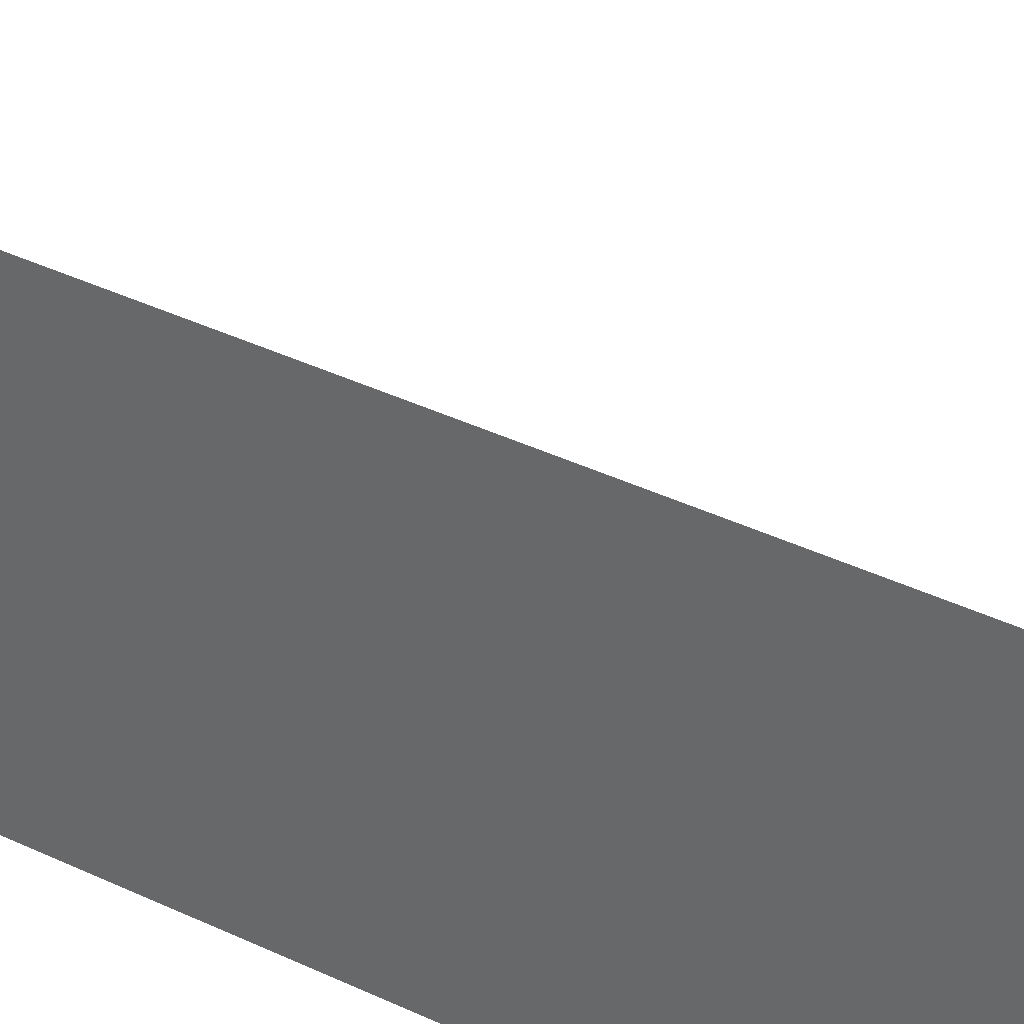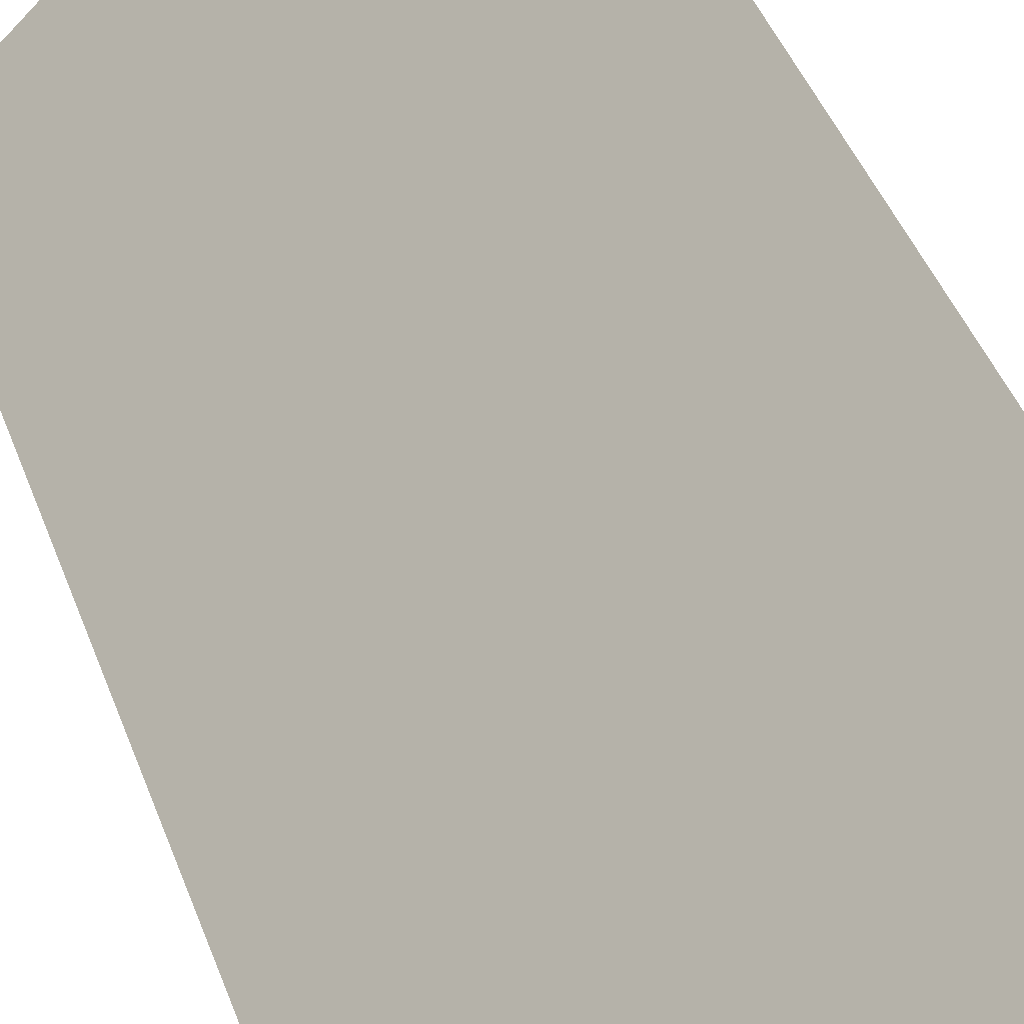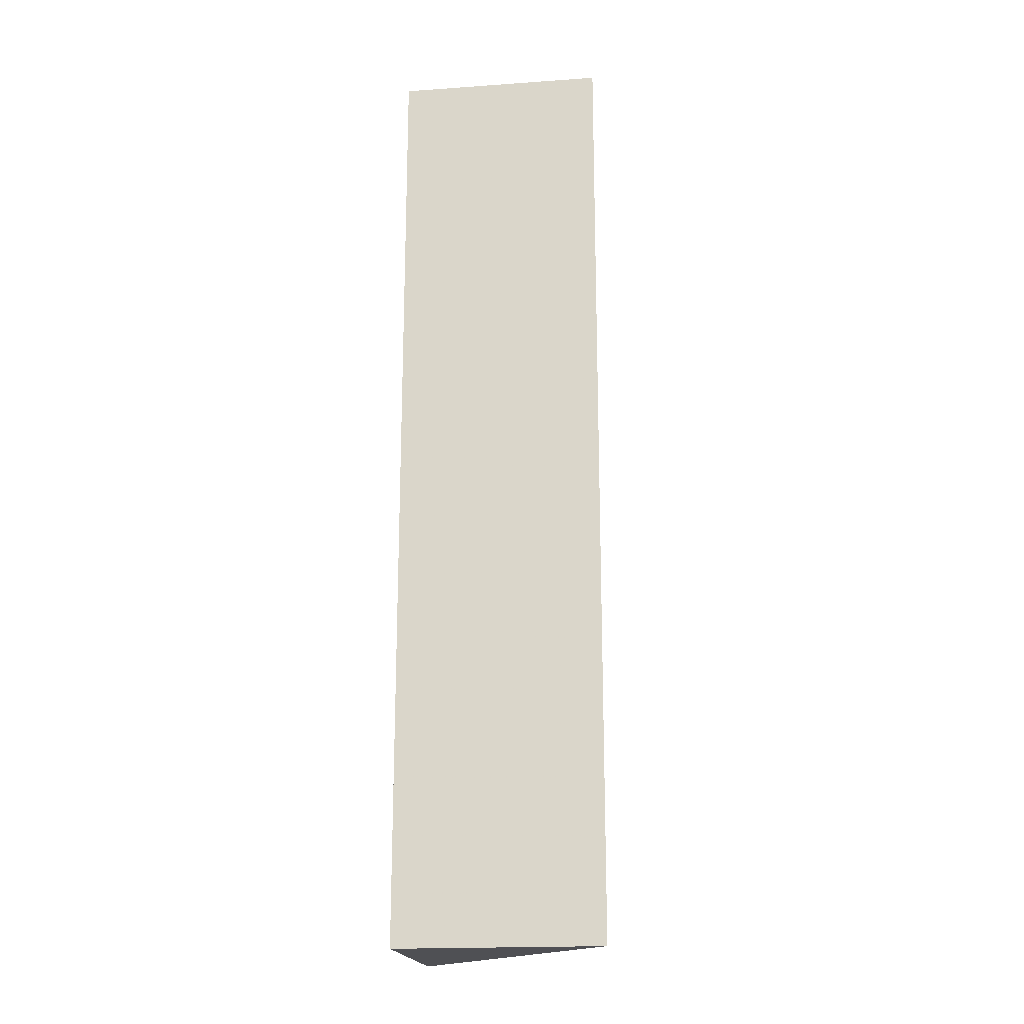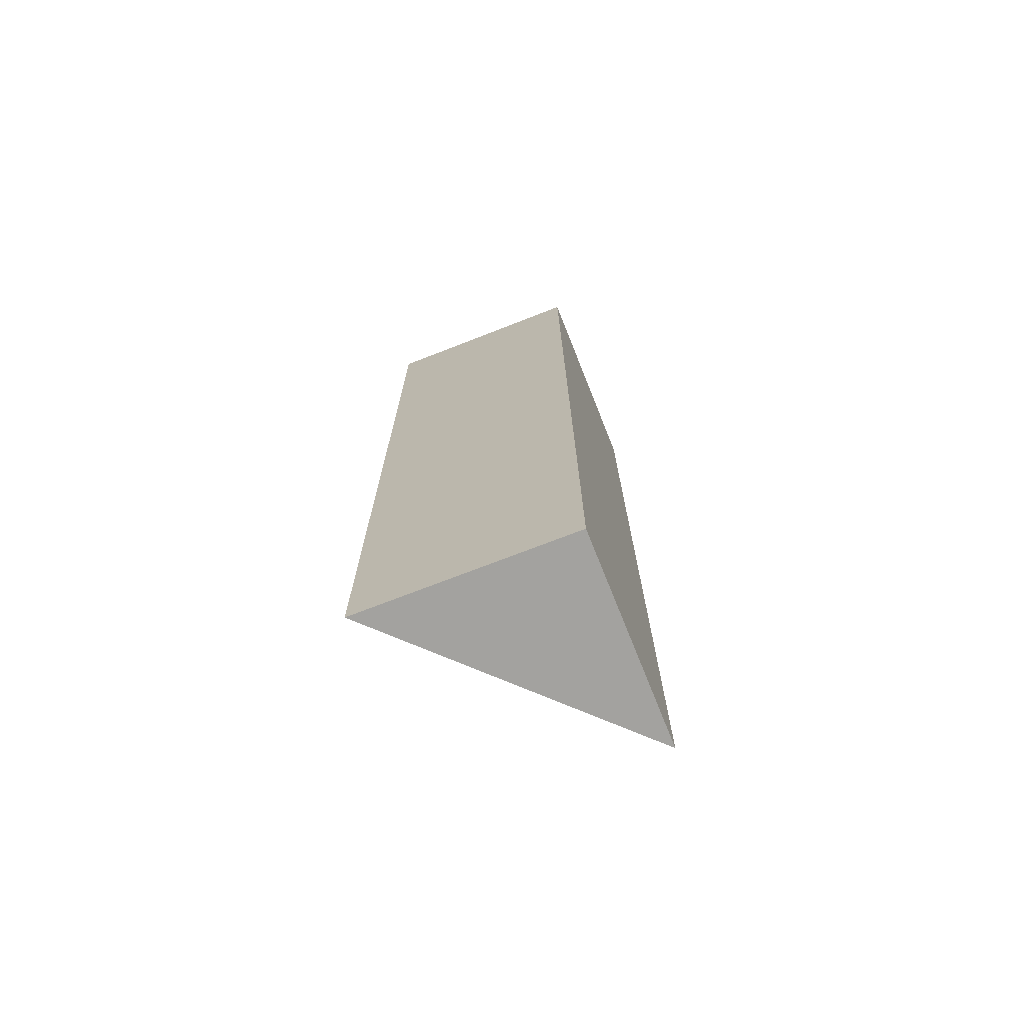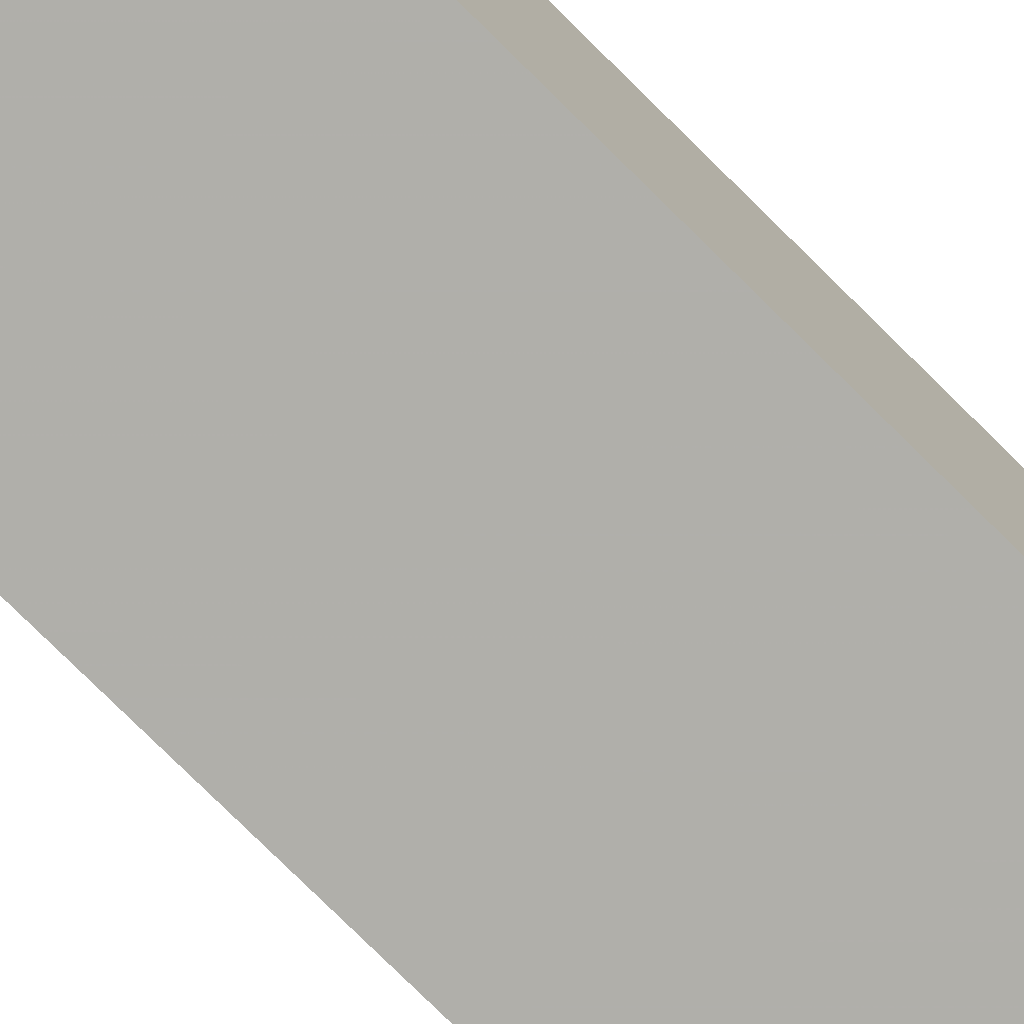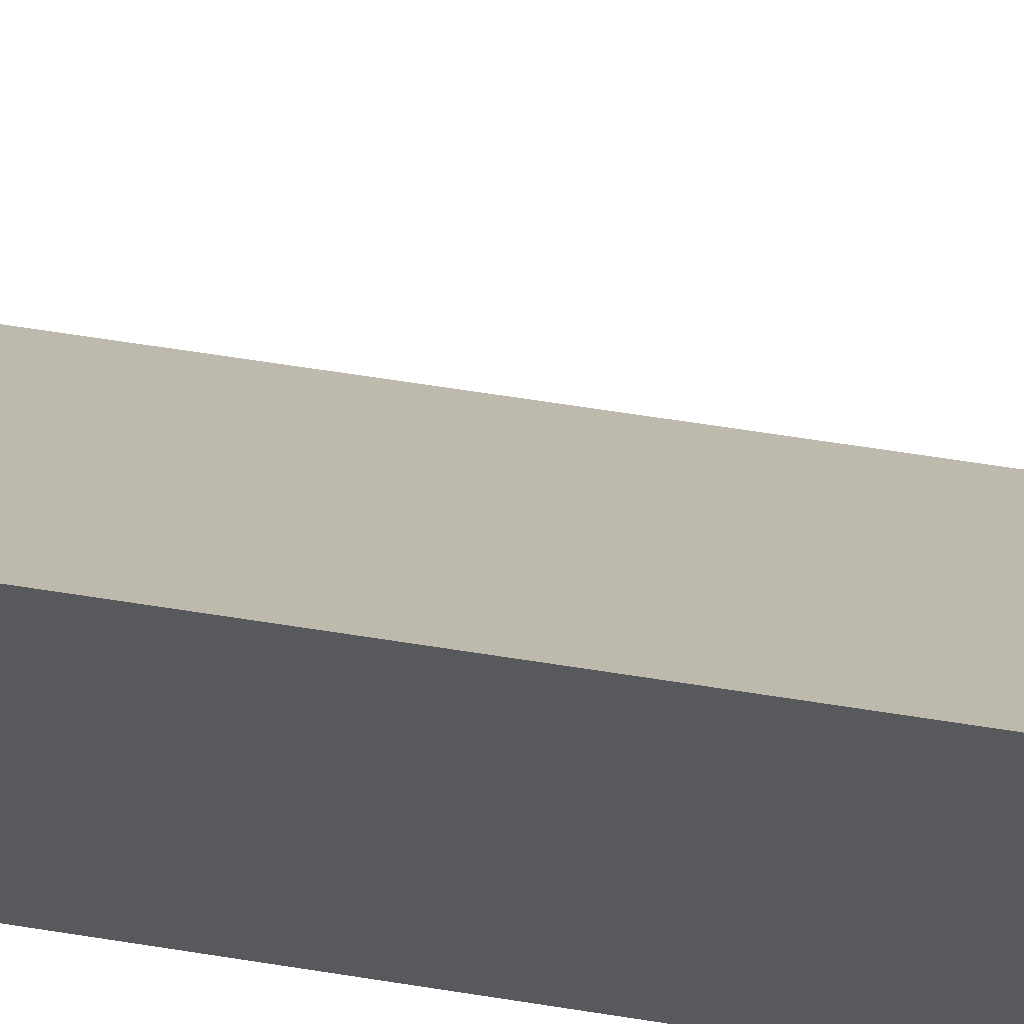
<metadata>
{"format":"obj","ext":"obj","renderer":"f3d","projection":"perspective","resolution":1024,"background":"white","views":[{"elev":32.1,"azim":125.4,"up":"+Y"},{"elev":31.4,"azim":-14.9,"up":"+Y"},{"elev":-19.0,"azim":97.7,"up":"+Z"},{"elev":-72.4,"azim":21.6,"up":"+Z"},{"elev":-78.0,"azim":45.4,"up":"+Y"},{"elev":59.2,"azim":99.5,"up":"+Y"}]}
</metadata>
<code>
o 5586
v 2174 1891 16.01
v 2174 1891 16.01
v 2174 1891 16.05
v 2174 1891 16.01
v 2174 1891 16.05
v 2174 1891 16.01
v 2174 1891 16.01
v 2174 1891 16.05
v 2174 1891 16.01
v 2174 1891 16.05
v 2174 1891 16.01
v 2174 1891 16.01
v 2174 1891 16.01
v 2174 1891 16.01
v 2174 1891 16.05
v 2174 1891 16.01
v 2174 1891 16.05
v 2174 1891 16.05
v 2174 1891 16.05
f 1 2 3
f 3 4 5
f 6 7 8
f 8 9 10
f 6 11 12
f 13 14 15
f 15 16 17
f 18 19 17

</code>
